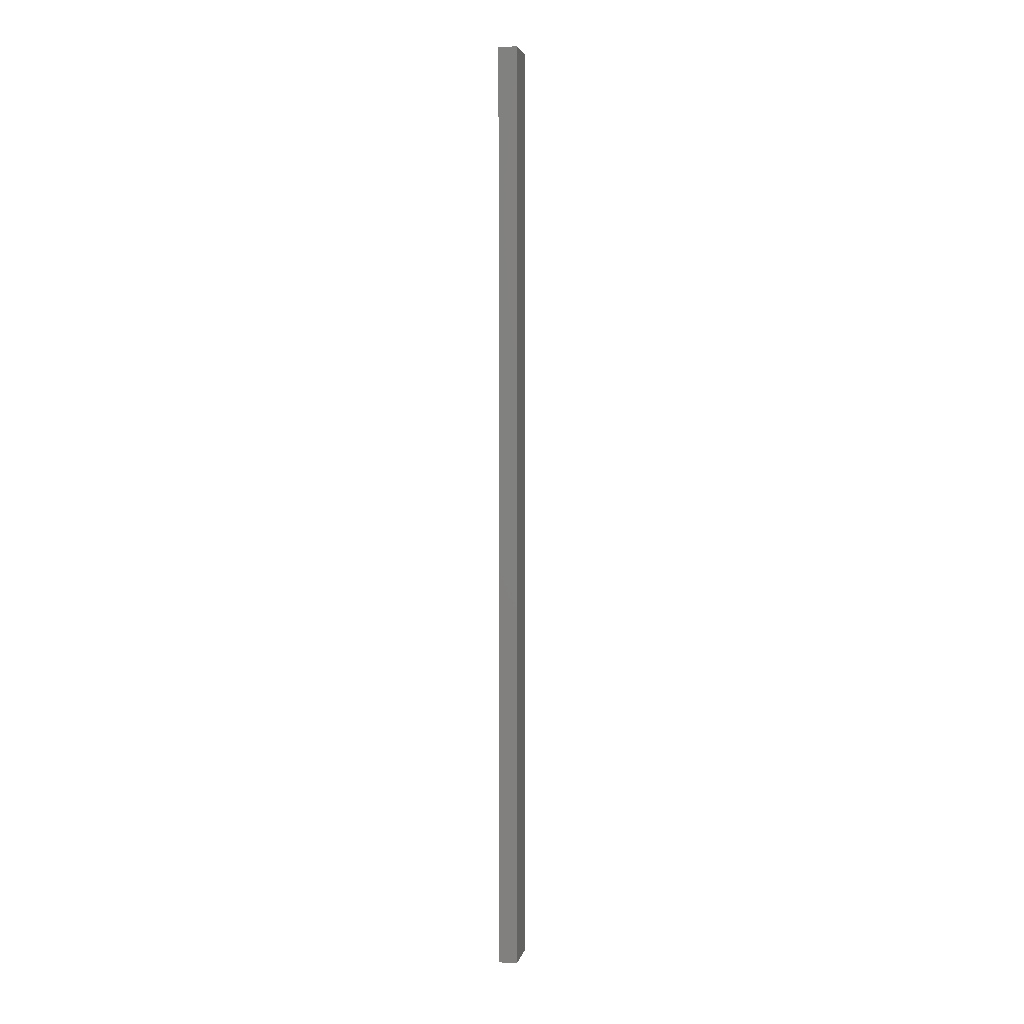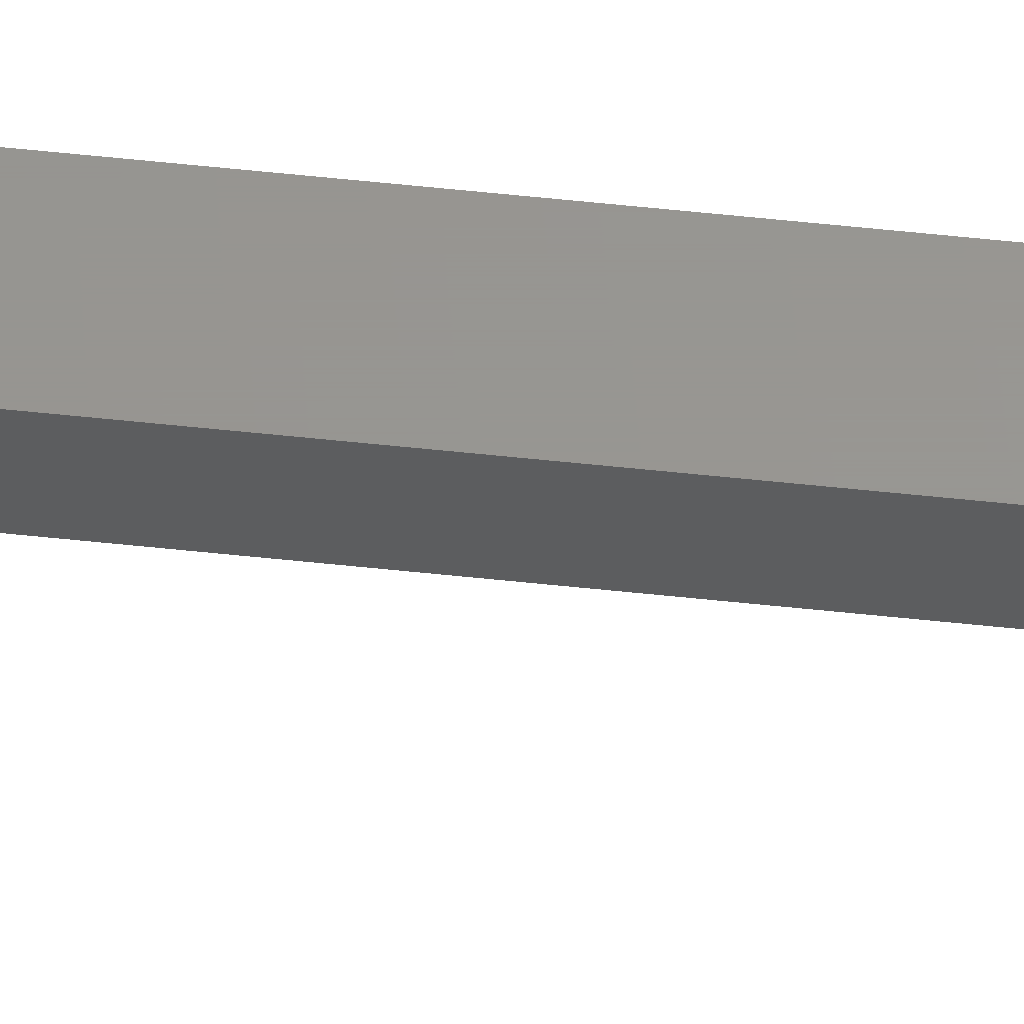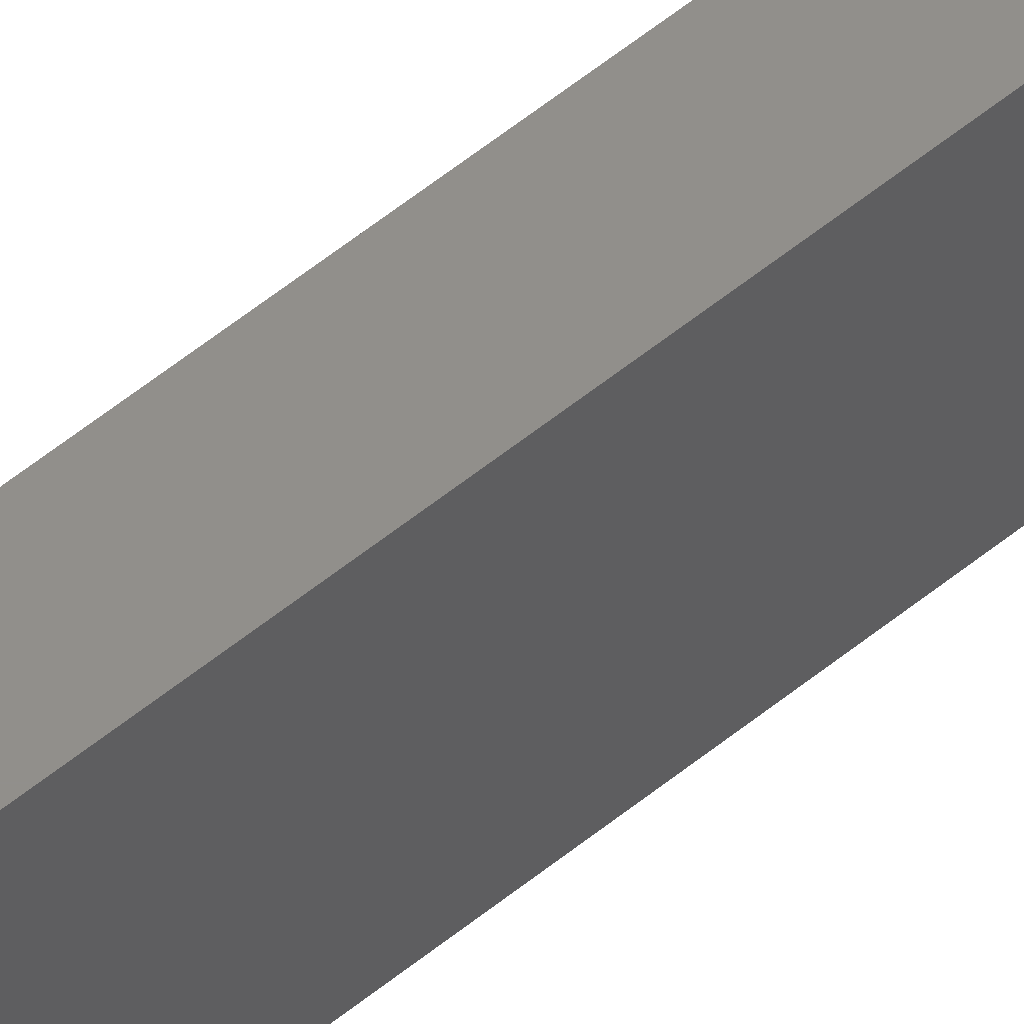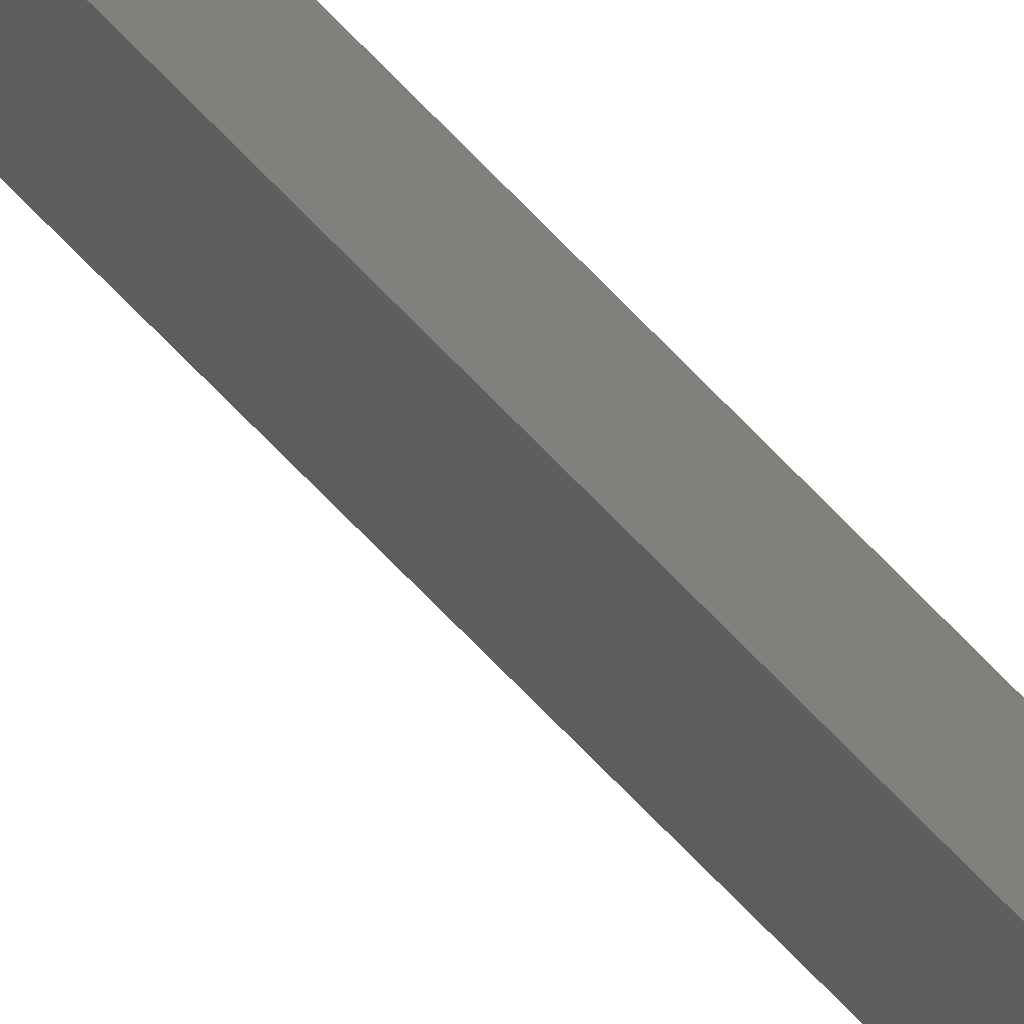
<metadata>
{"format":"stl","ext":"stl","renderer":"f3d","projection":"perspective","resolution":1024,"background":"white","views":[{"elev":4.2,"azim":11.2,"up":"+Y"},{"elev":58.4,"azim":-83.7,"up":"+Z"},{"elev":50.6,"azim":47.4,"up":"+Z"},{"elev":-71.0,"azim":43.9,"up":"+Z"}]}
</metadata>
<code>
# stl→obj: 8 verts, 12 faces
v 0.01472 0.75 -0.03906
v -0.01562 0.75 0.007812
v 0.01472 0.75 0.03125
v -0.01562 0.75 0.03125
v 0.01472 -0.75 0.03125
v -0.01562 -0.75 0.007812
v 0.01472 -0.75 -0.03906
v -0.01562 -0.75 0.03125
f 1 2 3
f 2 4 3
f 5 6 7
f 5 8 6
f 8 4 6
f 6 4 2
f 7 1 5
f 5 1 3
f 6 2 7
f 7 2 1
f 5 3 8
f 8 3 4

</code>
